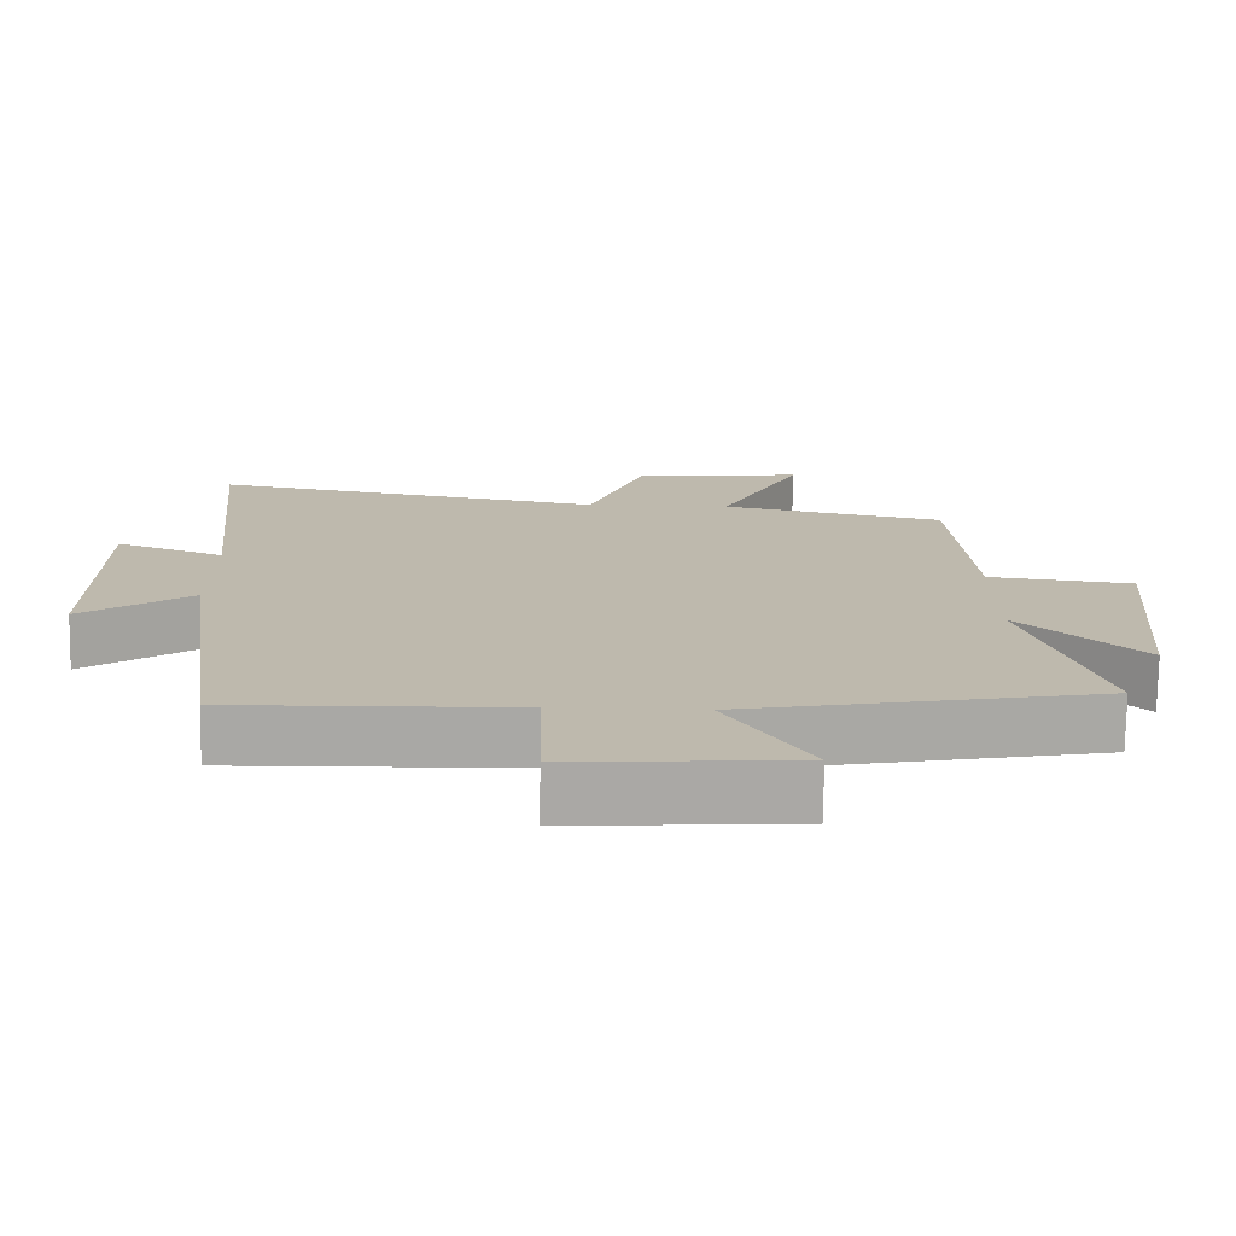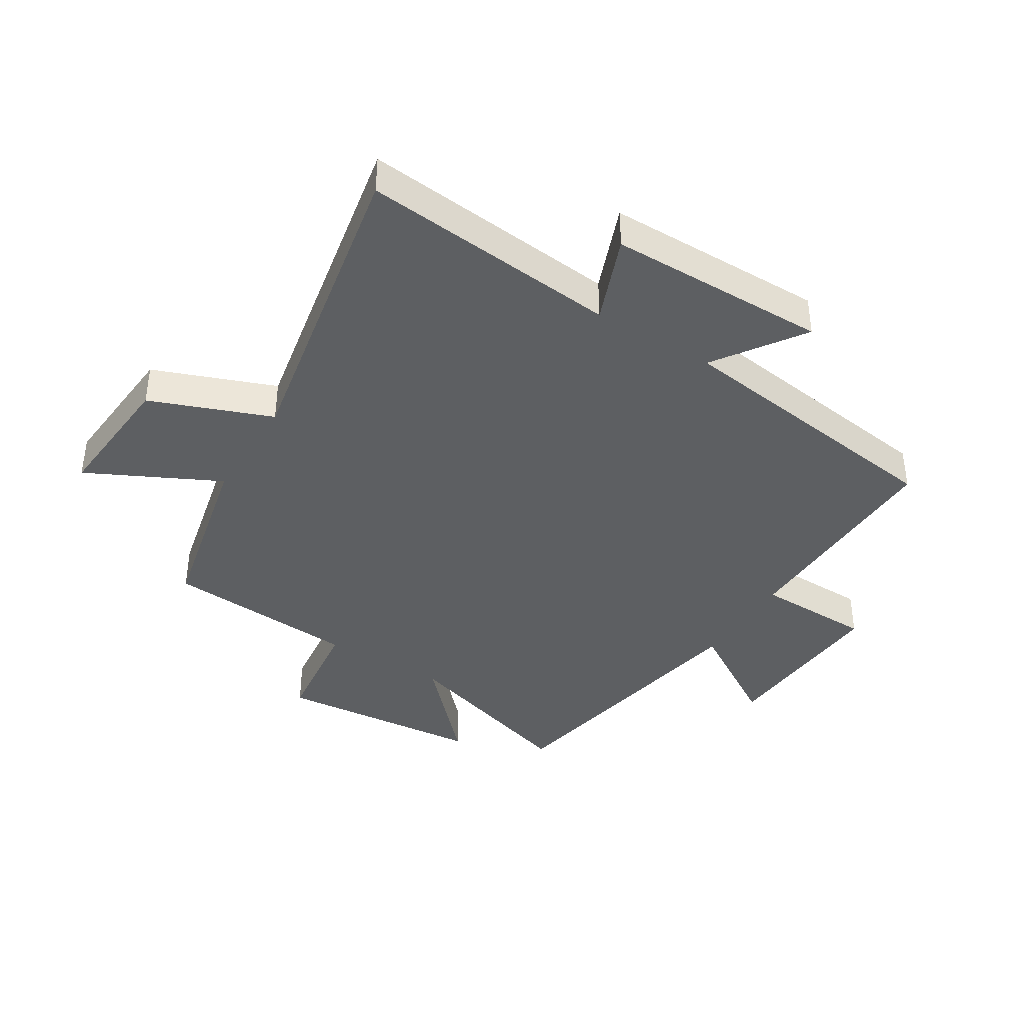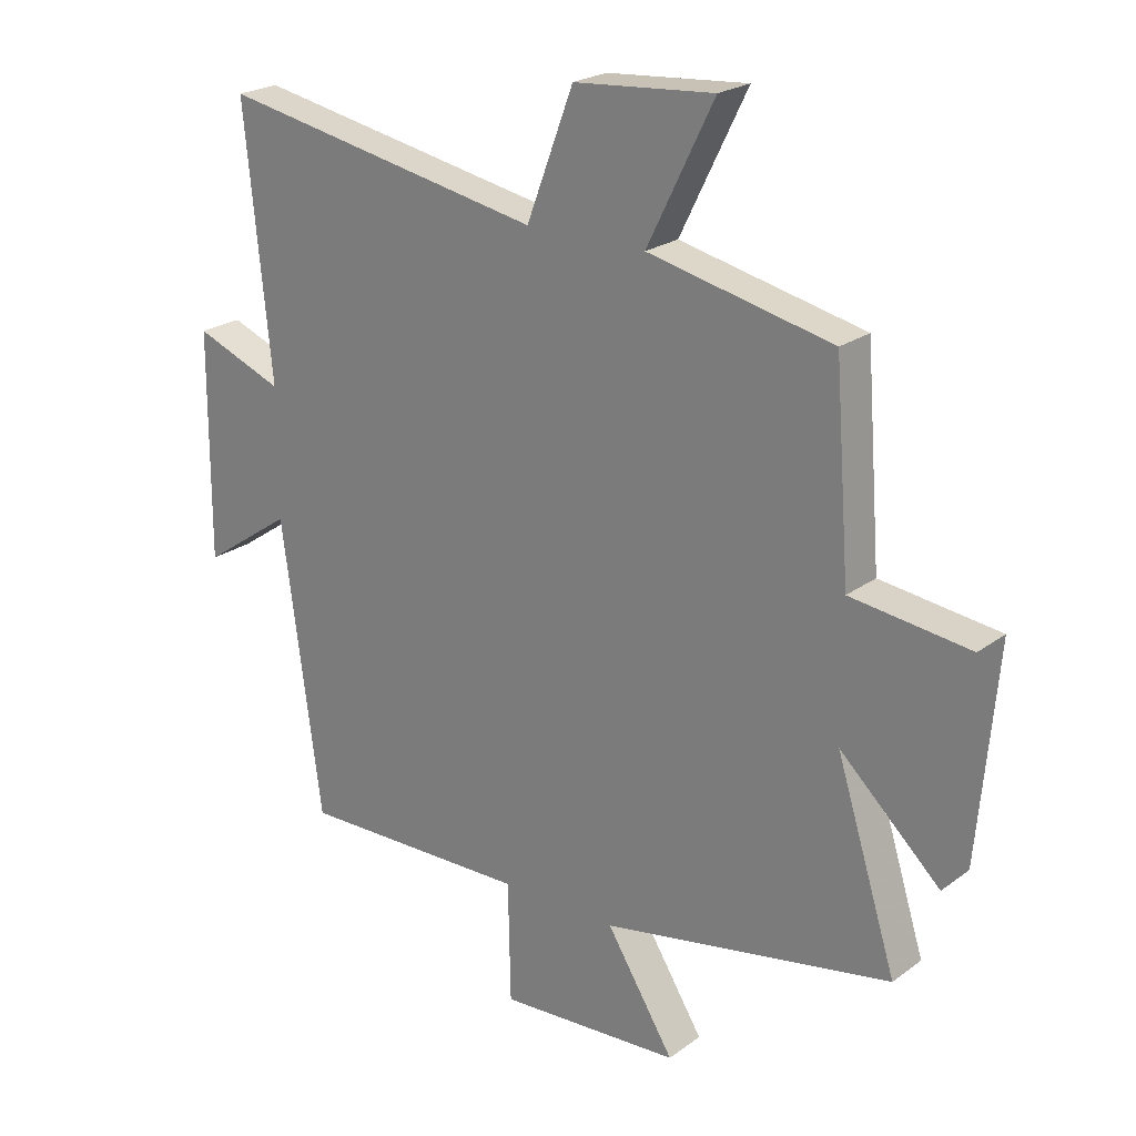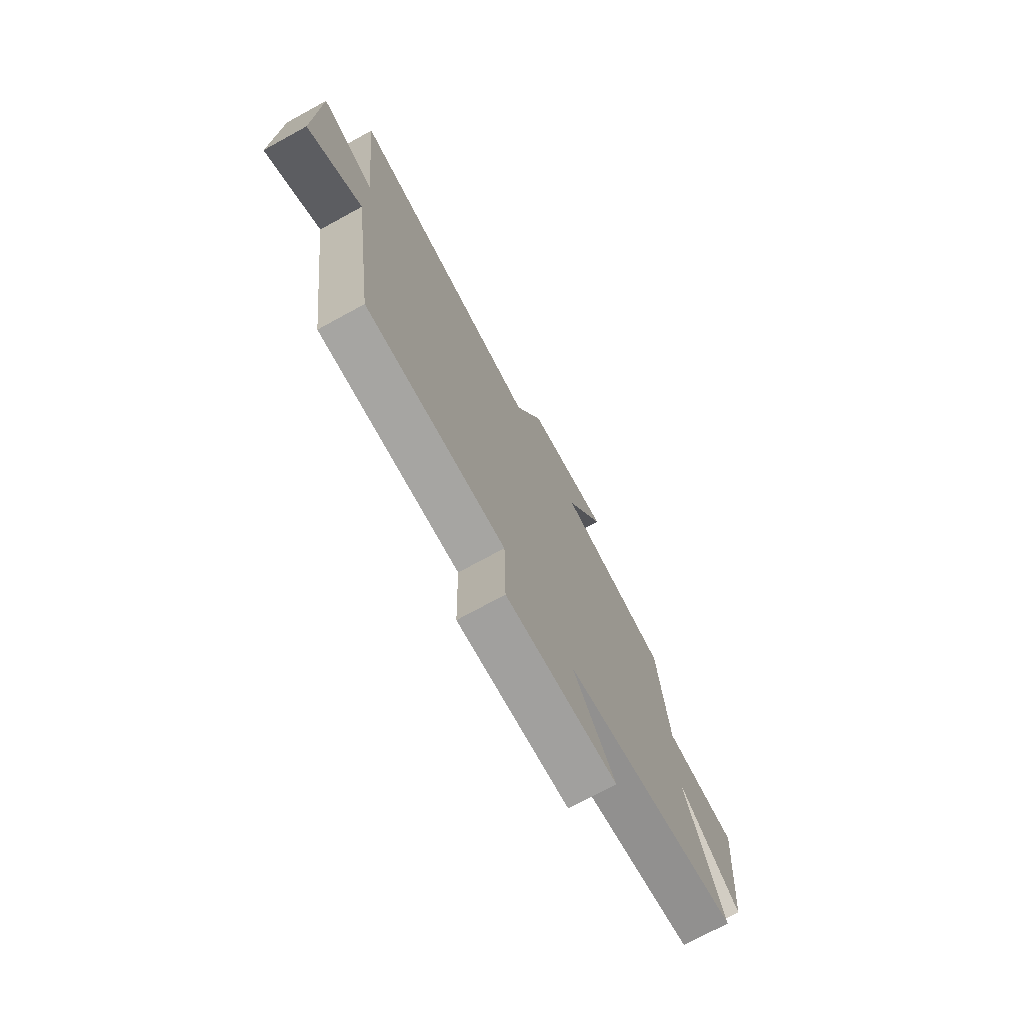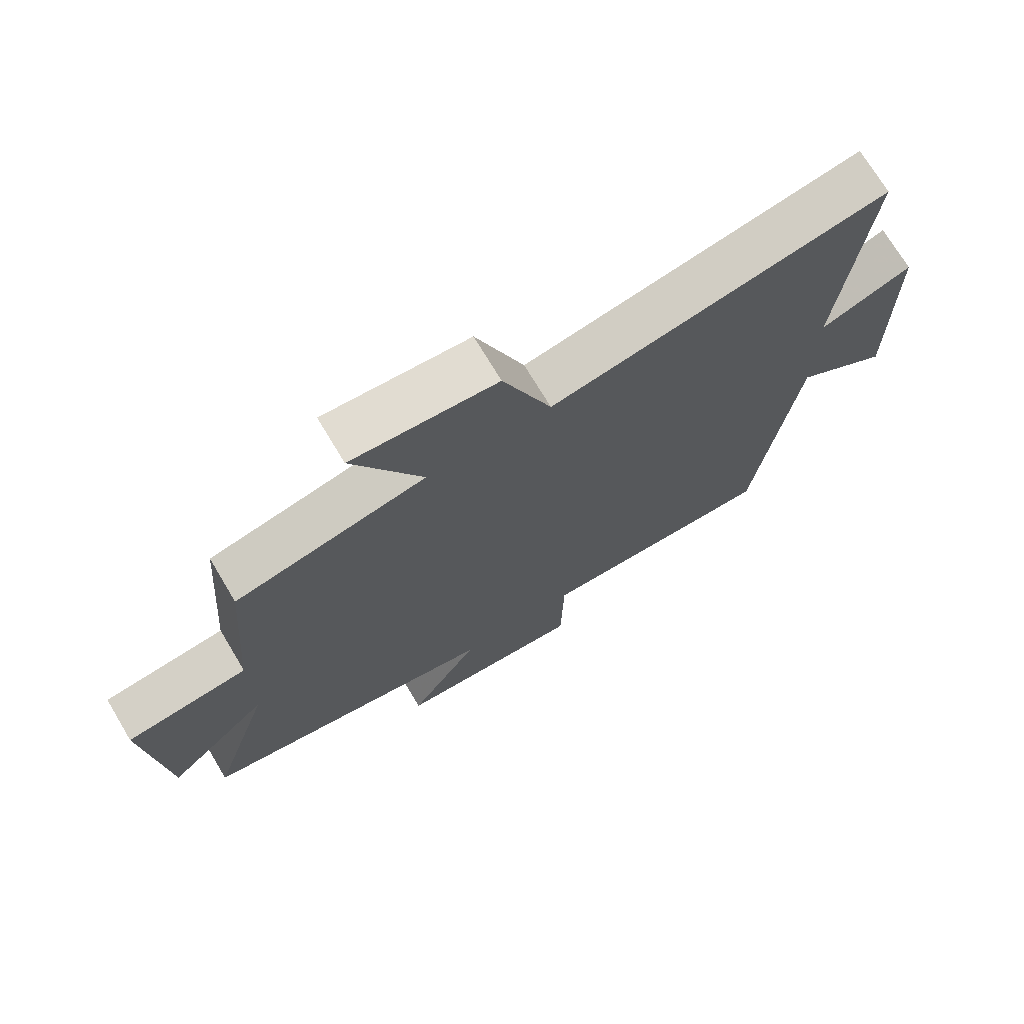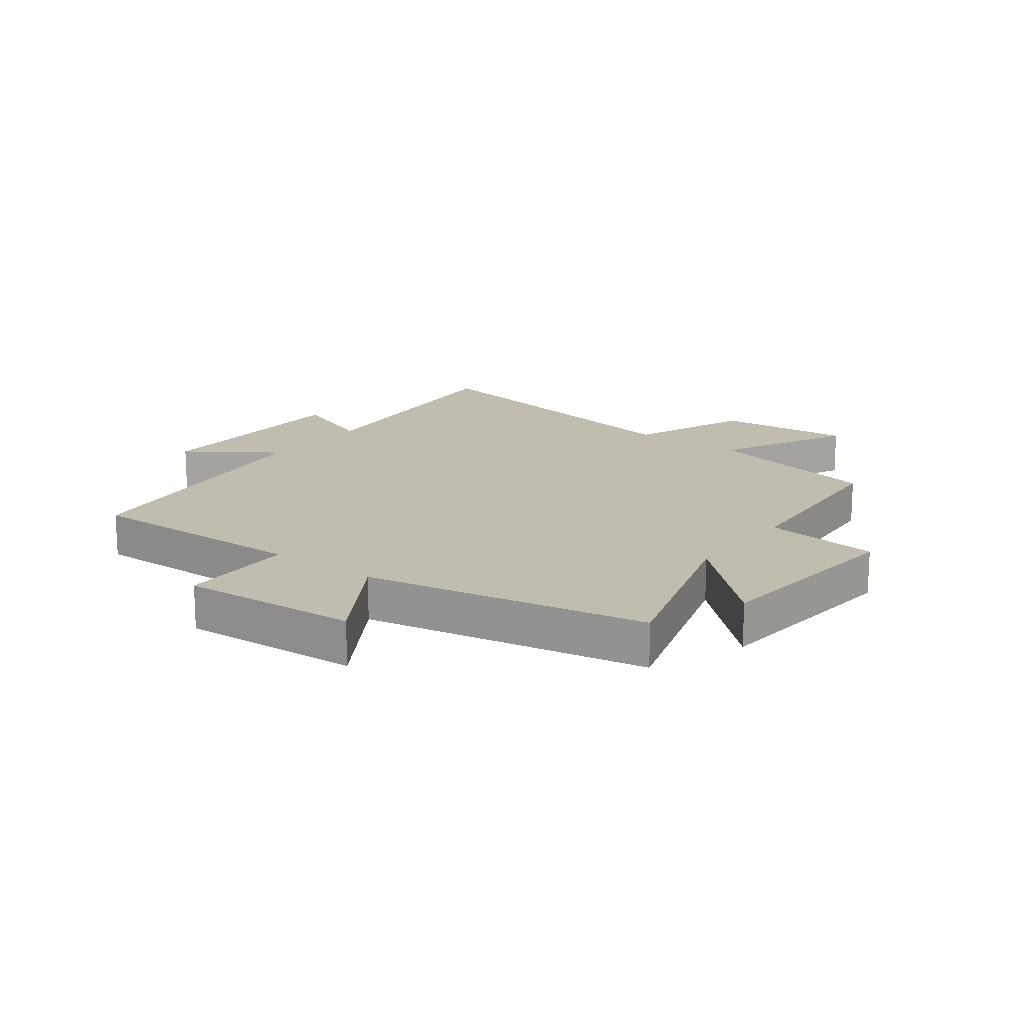
<metadata>
{"format":"obj","ext":"obj","renderer":"f3d","projection":"perspective","resolution":1024,"background":"white","views":[{"elev":-74.9,"azim":179.2,"up":"+Z"},{"elev":-39.6,"azim":58.3,"up":"+Y"},{"elev":22.7,"azim":-141.0,"up":"+Z"},{"elev":-74.6,"azim":118.6,"up":"+Z"},{"elev":72.1,"azim":-30.9,"up":"+Z"},{"elev":16.6,"azim":-142.9,"up":"+Y"}]}
</metadata>
<code>
v 0.436 0.07 -0.507
v 0.062 0.07 -0.5
v 0.058 0.07 -0.694
v -0.238 0.07 -0.676
v -0.128 0.07 -0.5
v -0.598 0.07 -0.413
v -0.5 0.07 -0.102
v -0.662 0.07 -0.254
v -0.692 0.07 0.088
v -0.5 0.07 0.112
v -0.475 0.07 0.434
v -0.177 0.07 0.5
v -0.285 0.07 0.718
v -0.059 0.07 0.7
v 0.017 0.07 0.5
v 0.543 0.07 0.599
v 0.5 0.07 0.173
v 0.644 0.07 0.229
v 0.646 0.07 -0.135
v 0.5 0.07 -0.035
v 0.436 0 -0.507
v 0.062 0 -0.5
v 0.058 0 -0.694
v -0.238 0 -0.676
v -0.128 0 -0.5
v -0.598 0 -0.413
v -0.5 0 -0.102
v -0.662 0 -0.254
v -0.692 0 0.088
v -0.5 0 0.112
v -0.475 0 0.434
v -0.177 0 0.5
v -0.285 0 0.718
v -0.059 0 0.7
v 0.017 0 0.5
v 0.543 0 0.599
v 0.5 0 0.173
v 0.644 0 0.229
v 0.646 0 -0.135
v 0.5 0 -0.035
f 17 18 19 20
f 17 20 1 2
f 15 16 17 2
f 12 13 14 15
f 10 11 12 15
f 10 15 2 3
f 7 8 9 10
f 7 10 3
f 5 6 7
f 5 7 3
f 3 4 5
f 40 39 38 37
f 22 21 40 37
f 22 37 36 35
f 35 34 33 32
f 35 32 31 30
f 23 22 35 30
f 30 29 28 27
f 23 30 27
f 27 26 25
f 23 27 25
f 25 24 23
f 1 21 22 2
f 2 22 23 3
f 3 23 24 4
f 4 24 25 5
f 5 25 26 6
f 6 26 27 7
f 7 27 28 8
f 8 28 29 9
f 9 29 30 10
f 10 30 31 11
f 11 31 32 12
f 12 32 33 13
f 13 33 34 14
f 14 34 35 15
f 15 35 36 16
f 16 36 37 17
f 17 37 38 18
f 18 38 39 19
f 19 39 40 20
f 20 40 21 1

</code>
